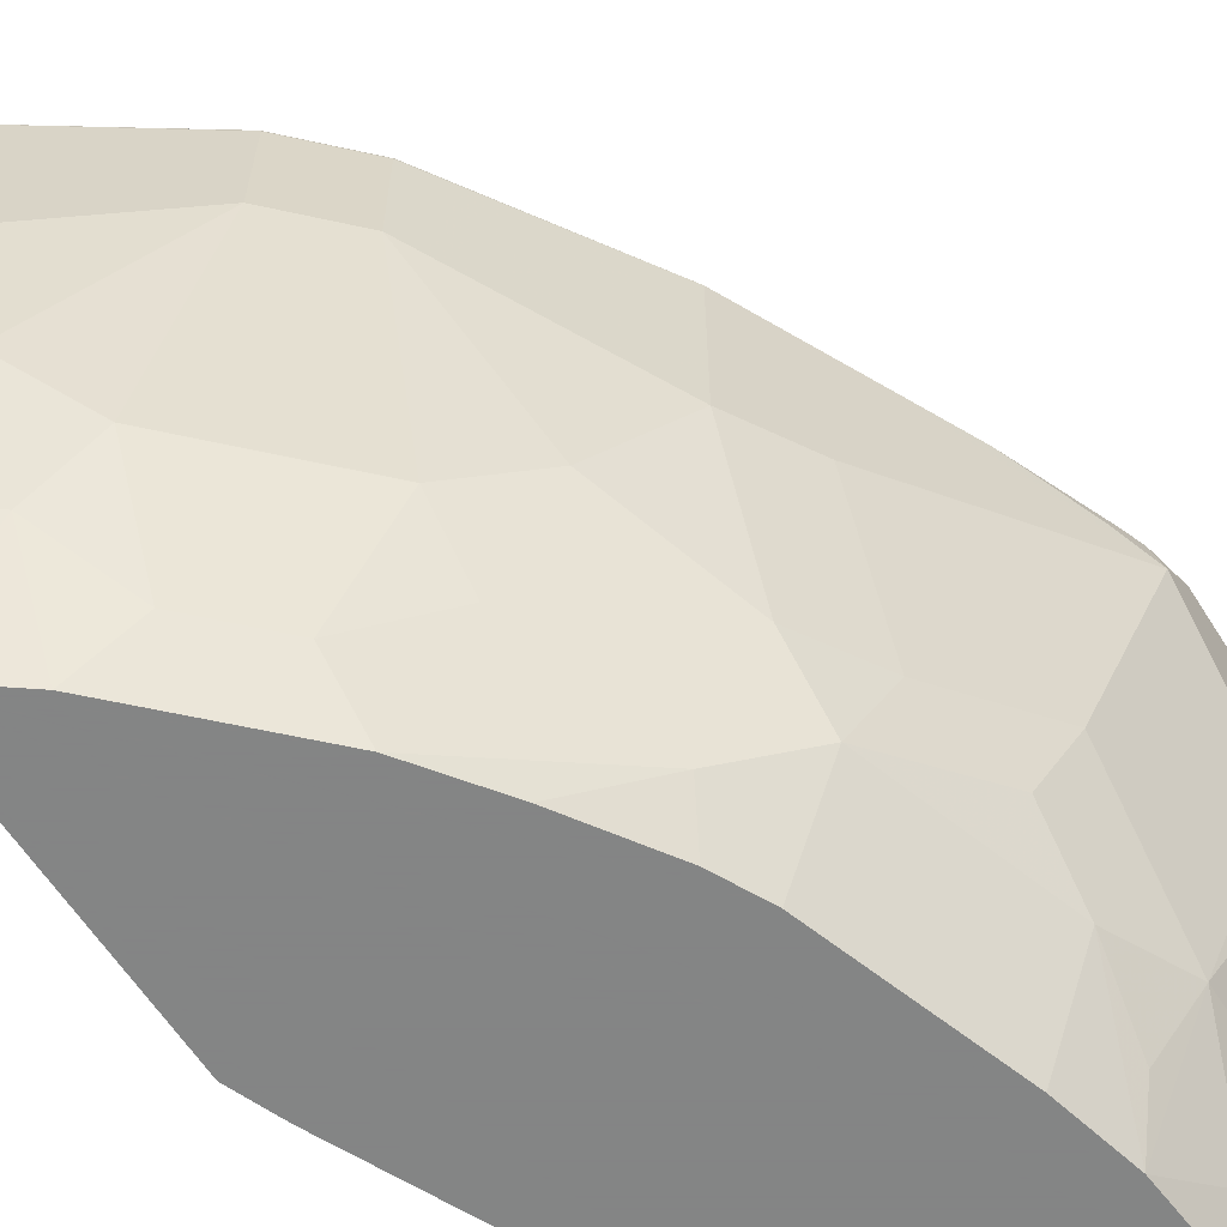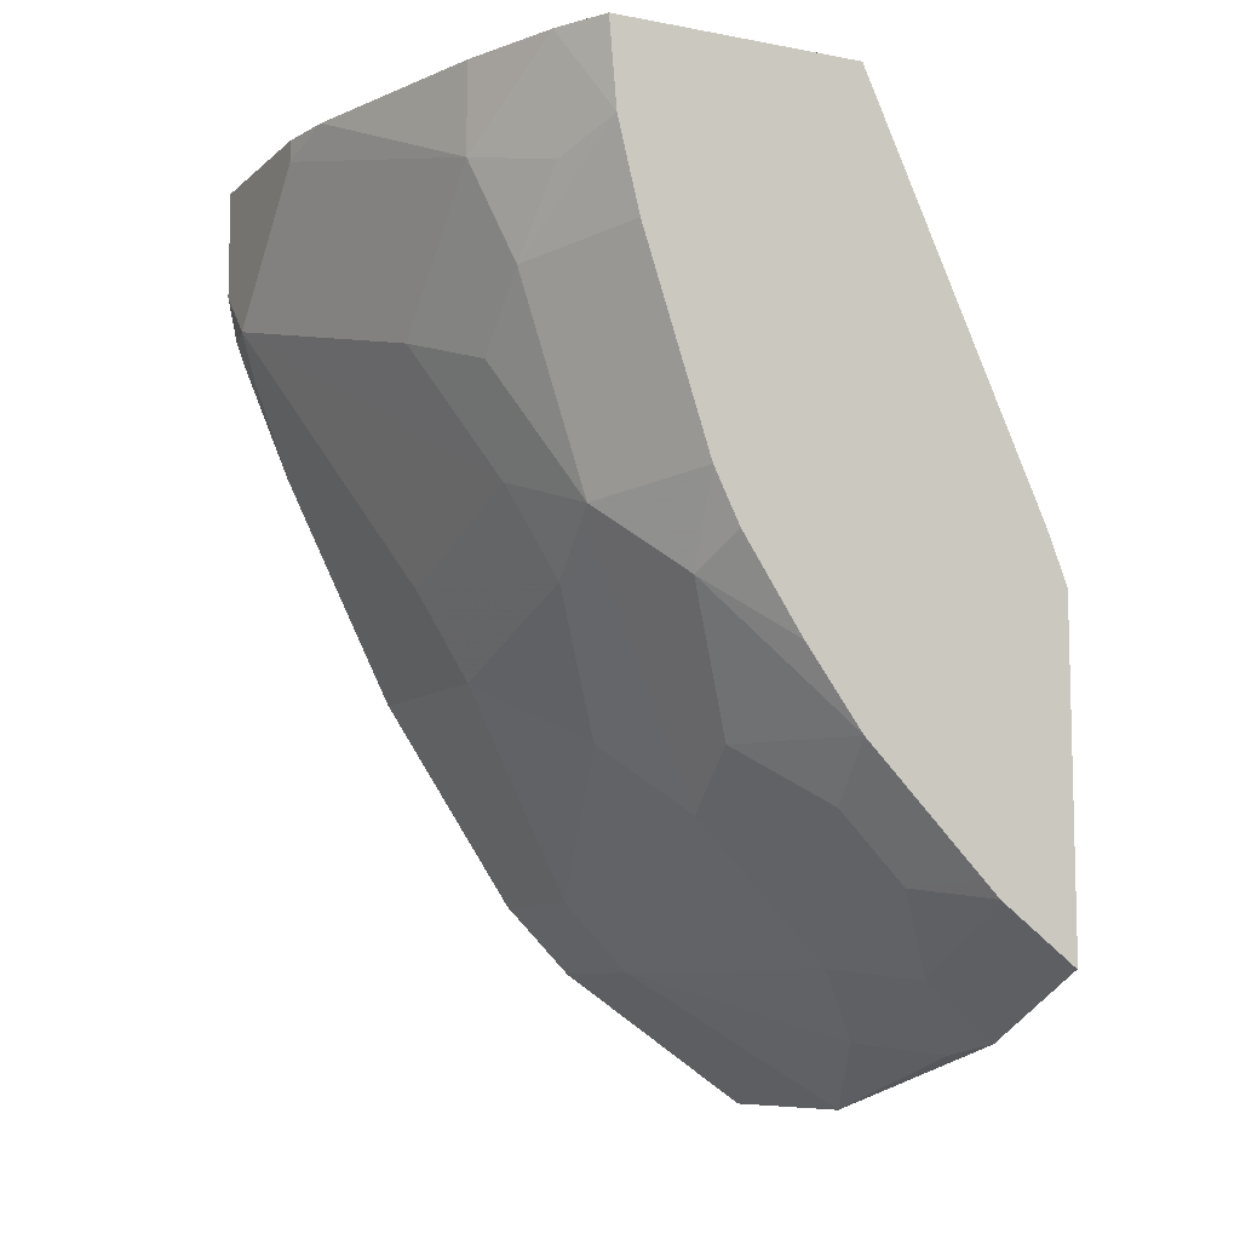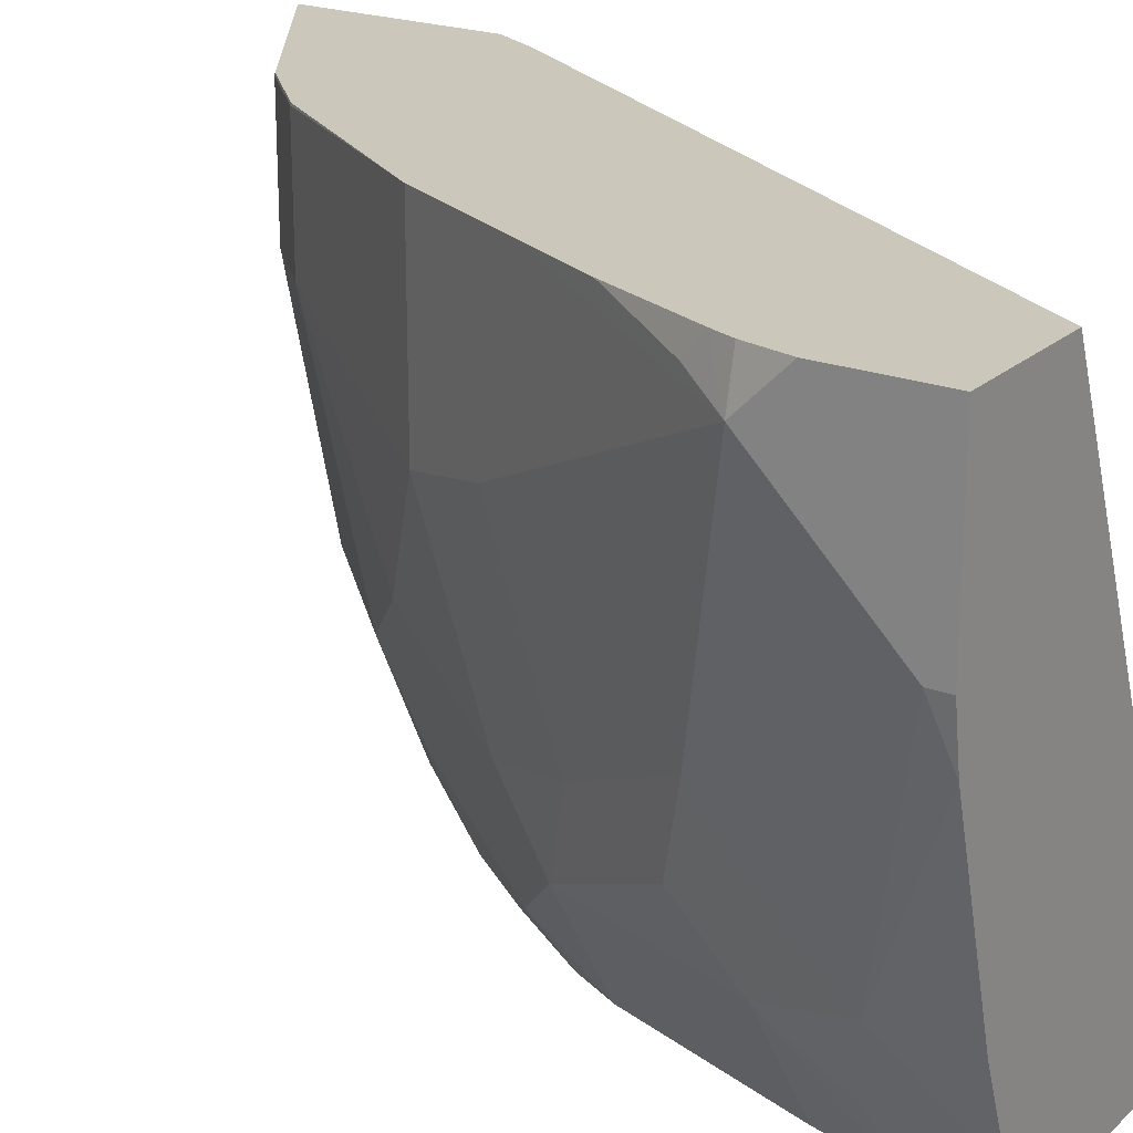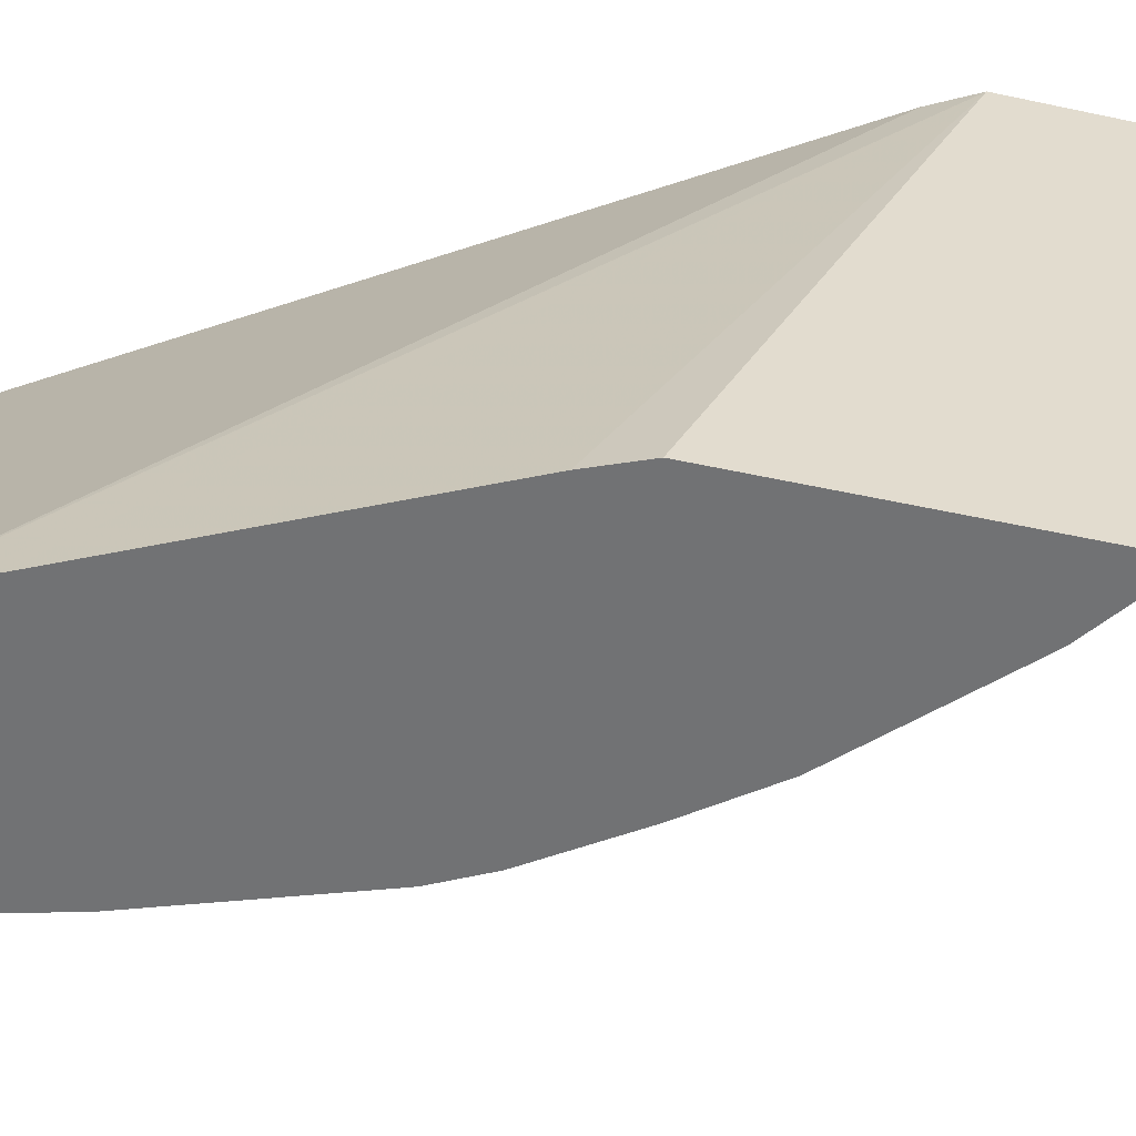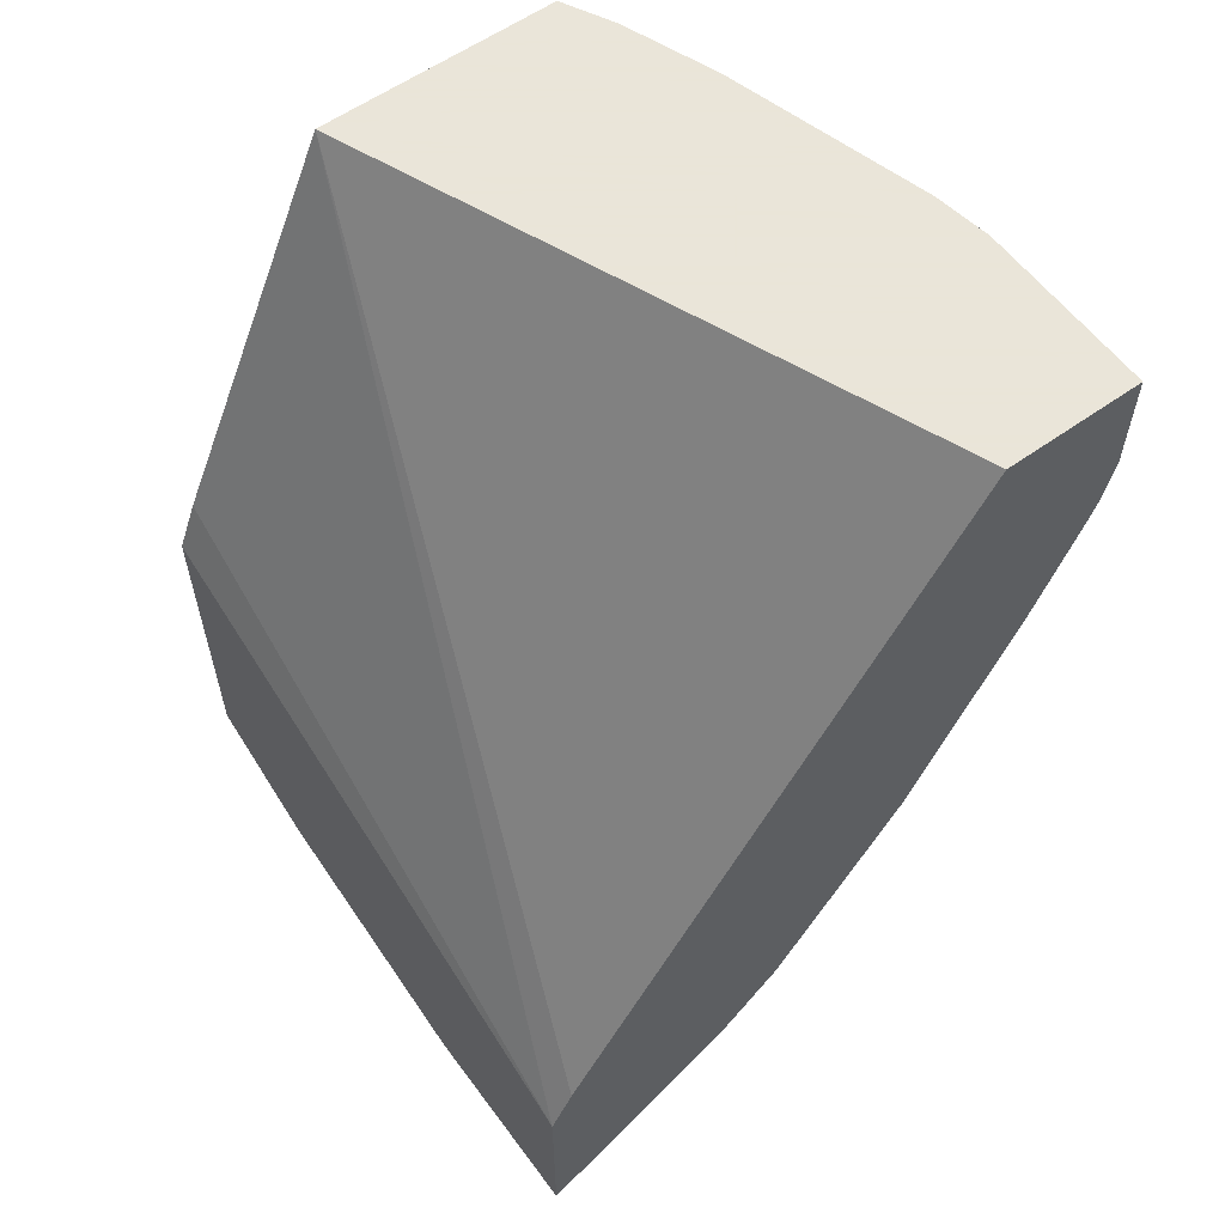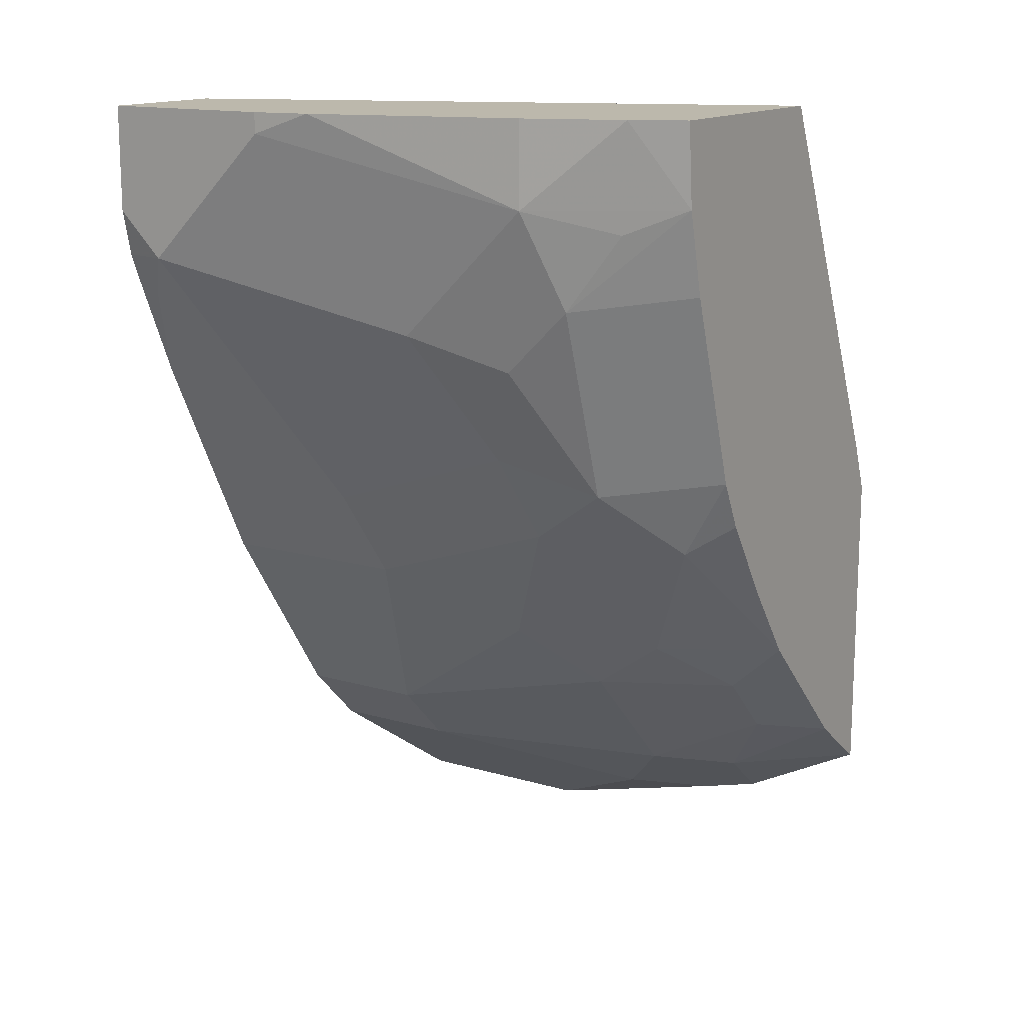
<metadata>
{"format":"obj","ext":"obj","renderer":"f3d","projection":"perspective","resolution":1024,"background":"white","views":[{"elev":-61.6,"azim":-147.6,"up":"+Y"},{"elev":-8.7,"azim":-26.7,"up":"+Z"},{"elev":21.7,"azim":-56.4,"up":"+Y"},{"elev":-55.5,"azim":77.3,"up":"+Y"},{"elev":58.6,"azim":143.7,"up":"+Z"},{"elev":14.6,"azim":-57.7,"up":"+Z"}]}
</metadata>
<code>
v -0.2112 -0.8235 -0.2938
v -0.2118 -0.8235 -0.2937
v -0.2112 -0.7844 -0.3138
v -0.2112 -0.8235 -0.1923
v -0.2353 -0.7878 -0.2967
v -0.2114 -0.7844 -0.3138
v -0.2353 -0.8235 -0.2762
v -0.2149 -0.7674 -0.3171
v -0.2112 -0.7023 -0.3344
v -0.2112 -0.6405 -0.2728
v -0.2175 -0.8235 -0.1765
v -0.2524 -0.8049 -0.2728
v -0.2524 -0.7639 -0.2933
v -0.2319 -0.7435 -0.3138
v -0.2406 -0.8235 -0.271
v -0.2114 -0.7026 -0.3342
v -0.2112 -0.6405 -0.3344
v -0.2183 -0.6405 -0.2592
v -0.2738 -0.8235 -0.0549
v -0.2729 -0.8049 -0.2524
v -0.2729 -0.6821 -0.2933
v -0.2933 -0.7639 -0.2524
v -0.271 -0.8235 -0.2405
v -0.2114 -0.6405 -0.3342
v -0.3461 -0.6405 -0.0549
v -0.3492 -0.8235 -0.0549
v -0.2763 -0.8235 -0.2353
v -0.2967 -0.7878 -0.2353
v -0.2933 -0.6821 -0.2728
v -0.2729 -0.6412 -0.2933
v -0.3172 -0.8083 -0.1944
v -0.3308 -0.781 -0.1876
v -0.3342 -0.7639 -0.191
v -0.3138 -0.7435 -0.2319
v -0.2722 -0.6405 -0.2936
v -0.3888 -0.6405 -0.0549
v -0.3573 -0.8075 -0.0549
v -0.3469 -0.8235 -0.08086
v -0.2937 -0.8235 -0.2118
v -0.2933 -0.6412 -0.2728
v -0.3342 -0.7026 -0.2114
v -0.2933 -0.6405 -0.2726
v -0.2727 -0.6405 -0.2932
v -0.312 -0.8235 -0.1844
v -0.3172 -0.8235 -0.1739
v -0.3198 -0.8235 -0.1687
v -0.3376 -0.7878 -0.1739
v -0.3479 -0.7571 -0.1637
v -0.3479 -0.6957 -0.1842
v -0.3888 -0.6405 -0.088
v -0.3888 -0.6957 -0.0549
v -0.3683 -0.7776 -0.0549
v -0.3683 -0.7776 -0.08187
v -0.3547 -0.8049 -0.08868
v -0.3581 -0.7878 -0.1126
v -0.3402 -0.8235 -0.1073
v -0.2936 -0.6405 -0.2721
v -0.3342 -0.6405 -0.2114
v -0.3346 -0.6405 -0.2107
v -0.3547 -0.6821 -0.1705
v -0.355 -0.6405 -0.1698
v -0.3581 -0.7674 -0.133
v -0.3683 -0.7367 -0.1228
v -0.3888 -0.6548 -0.1023
v -0.3856 -0.6405 -0.1023
v -0.386 -0.7134 -0.0549
v -0.3888 -0.6957 -0.06141
v -0.3615 -0.6685 -0.1569
v -0.3615 -0.6405 -0.1569
v -0.3828 -0.6405 -0.1096
v -0.382 -0.648 -0.116
v -0.3683 -0.6405 -0.1433
f 30 43 35
f 31 39 44
f 31 44 45
f 31 45 46
f 31 46 47
f 31 47 32
f 33 47 48
f 33 41 34
f 33 48 49
f 33 49 41
f 36 50 64
f 30 42 43
f 36 64 67
f 32 47 33
f 30 40 42
f 22 32 33
f 29 41 58
f 36 67 51
f 20 27 28
f 20 28 22
f 21 29 40
f 21 40 30
f 22 28 31
f 29 58 40
f 22 31 32
f 22 34 29
f 24 30 35
f 26 37 38
f 27 39 31
f 27 31 28
f 29 34 41
f 22 33 34
f 37 52 53
f 52 66 53
f 38 53 54
f 20 23 27
f 53 55 54
f 53 66 67
f 53 67 64
f 53 64 63
f 53 63 62
f 51 67 66
f 53 62 55
f 60 64 68
f 61 68 64
f 61 64 69
f 64 65 70
f 64 70 71
f 64 71 69
f 60 68 61
f 37 53 38
f 50 65 64
f 48 64 49
f 38 54 55
f 38 55 56
f 40 57 42
f 40 58 57
f 41 59 58
f 41 49 60
f 49 64 60
f 41 60 61
f 46 56 55
f 46 55 47
f 47 55 62
f 47 62 63
f 47 63 48
f 48 63 64
f 41 61 59
f 19 37 26
f 10 50 36
f 19 66 52
f 6 13 14
f 6 14 8
f 5 13 6
f 5 12 13
f 5 7 12
f 4 10 11
f 3 8 9
f 3 6 8
f 2 7 5
f 2 6 3
f 2 5 6
f 1 7 2
f 1 15 7
f 1 23 15
f 1 27 23
f 1 39 27
f 1 44 39
f 69 71 72
f 1 2 3
f 1 3 9
f 1 9 17
f 1 17 10
f 1 10 4
f 7 15 12
f 1 4 11
f 1 19 26
f 1 26 38
f 1 38 56
f 1 56 46
f 1 46 45
f 1 45 44
f 1 11 19
f 8 14 16
f 8 16 9
f 9 16 24
f 12 15 20
f 12 20 22
f 12 22 13
f 13 21 14
f 13 22 29
f 13 29 21
f 10 19 11
f 14 21 16
f 16 21 30
f 16 30 24
f 18 25 19
f 19 25 36
f 19 36 51
f 19 51 66
f 15 23 20
f 19 52 37
f 10 18 19
f 10 36 25
f 9 24 17
f 10 17 24
f 10 24 35
f 10 35 43
f 10 43 42
f 10 42 57
f 10 25 18
f 10 57 58
f 10 59 61
f 10 61 69
f 10 69 72
f 10 72 70
f 10 70 65
f 10 65 50
f 10 58 59
f 70 72 71

</code>
